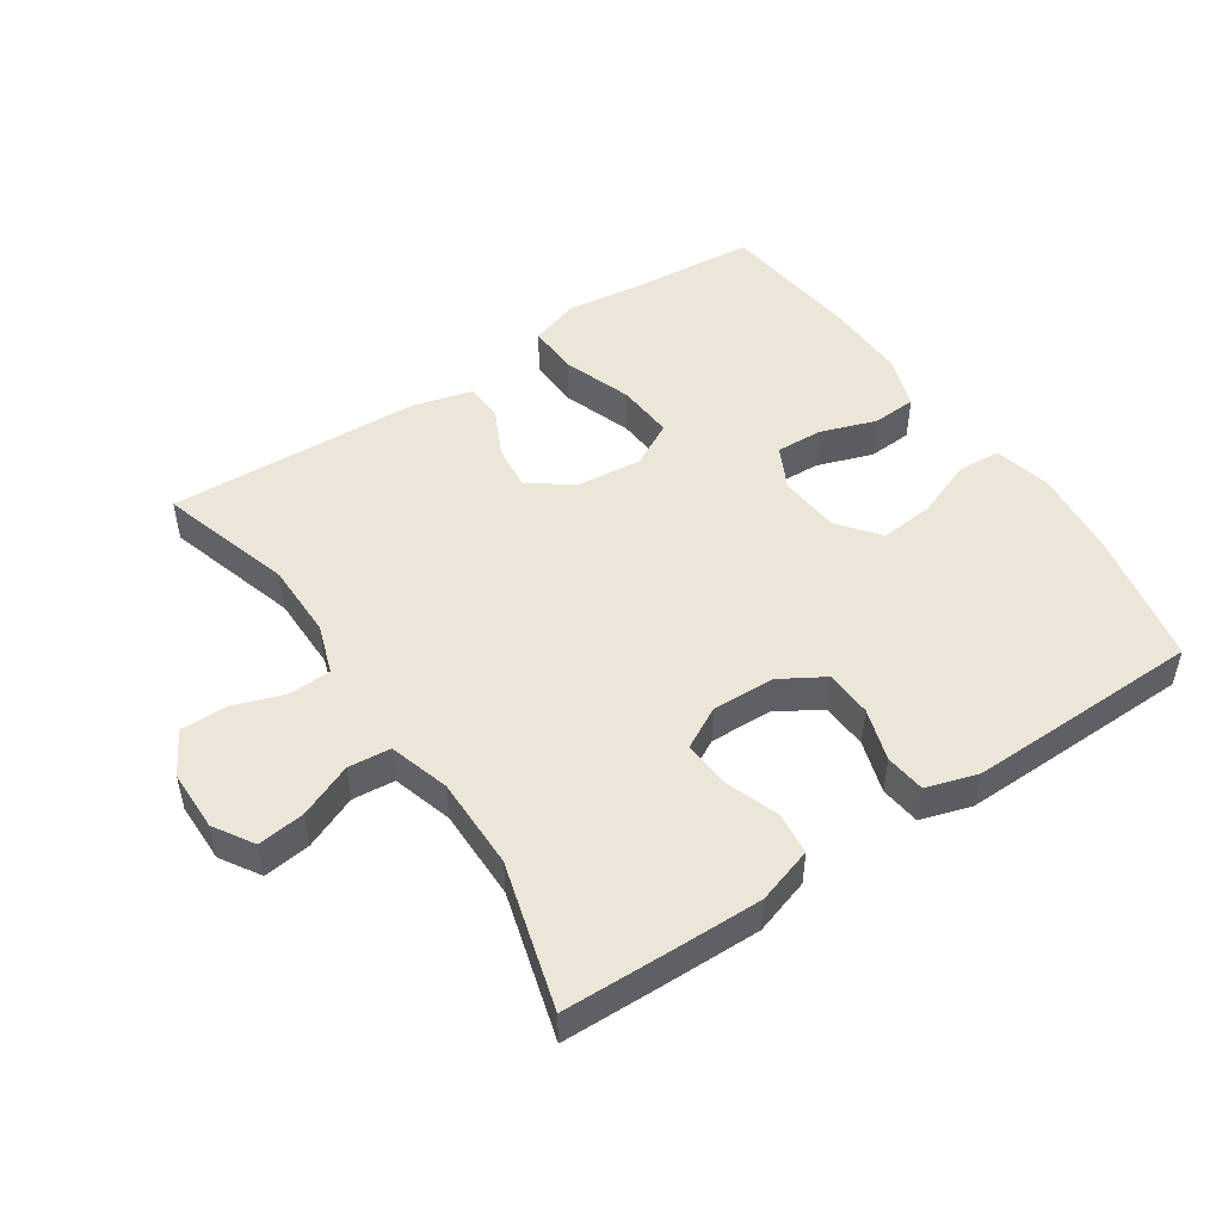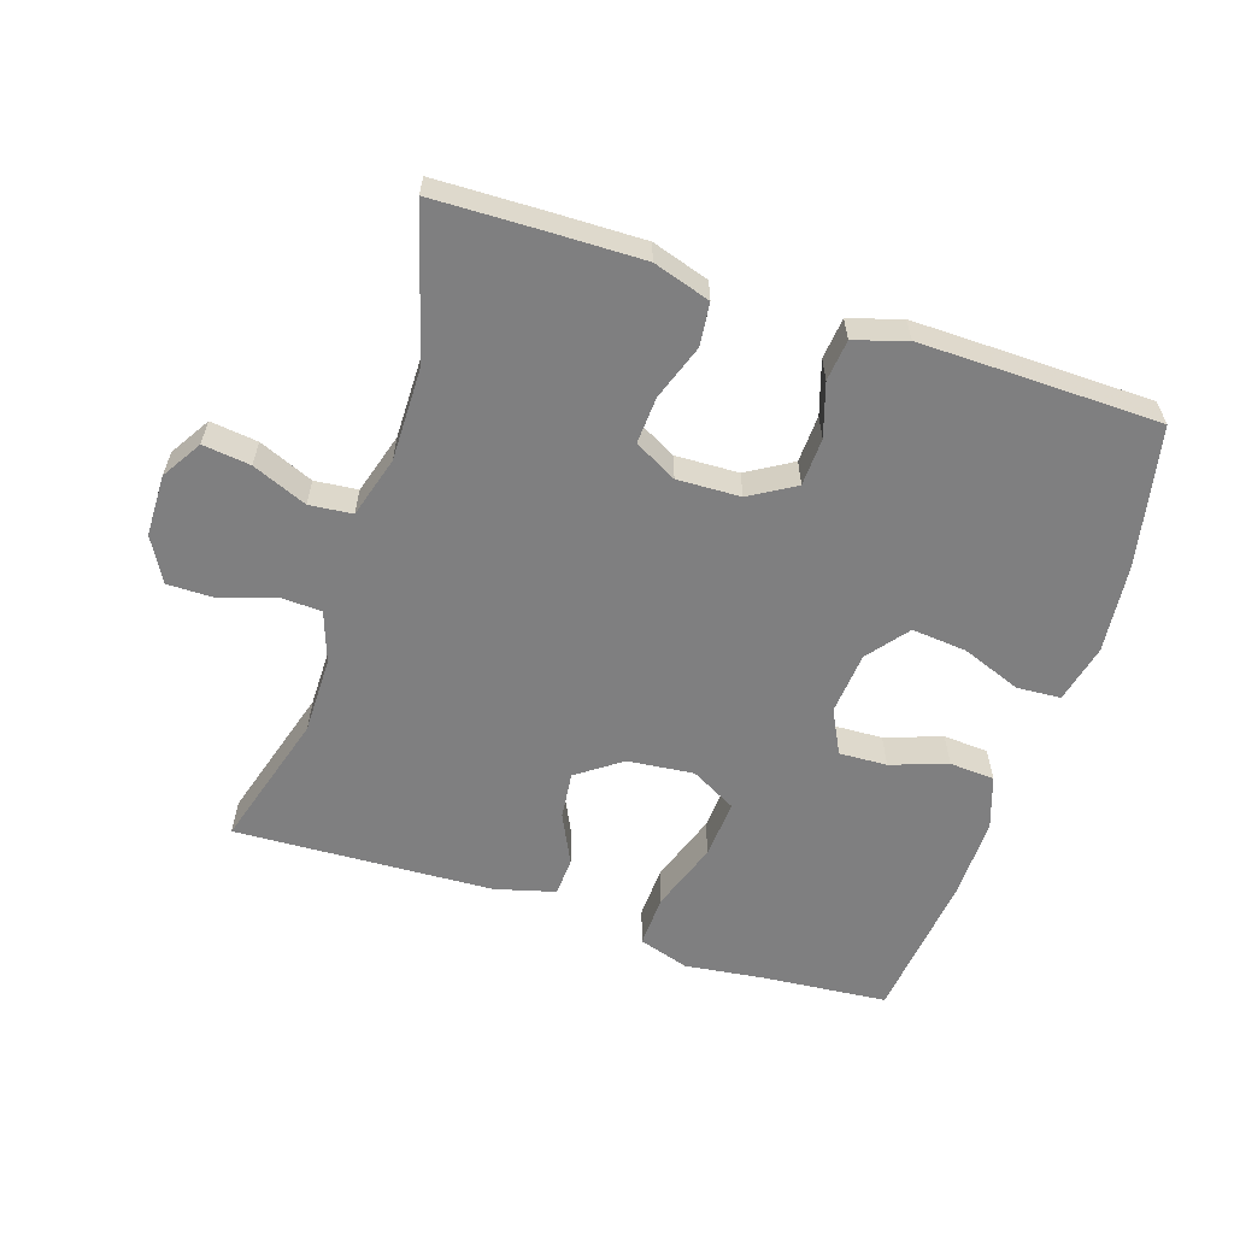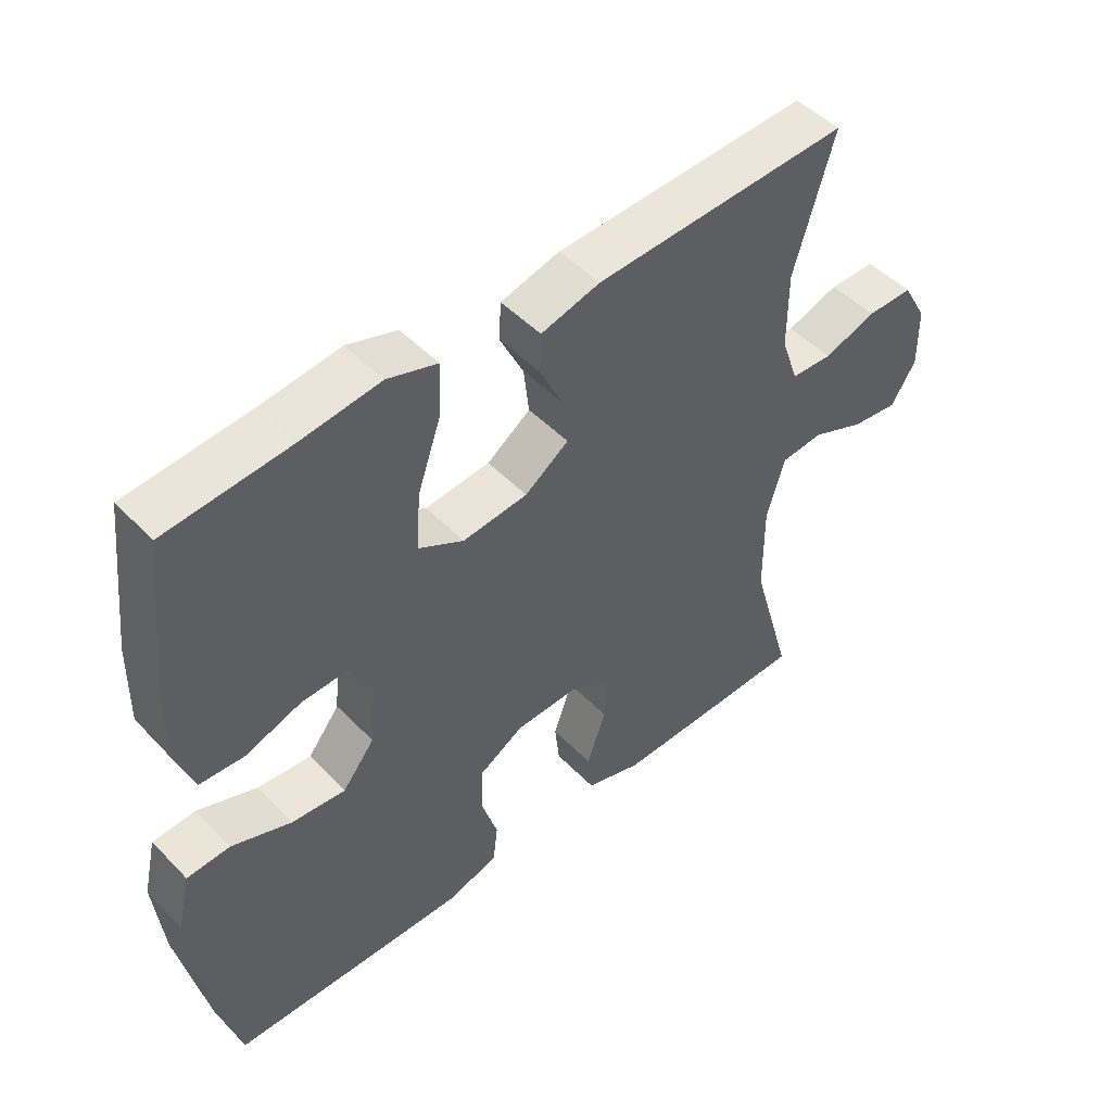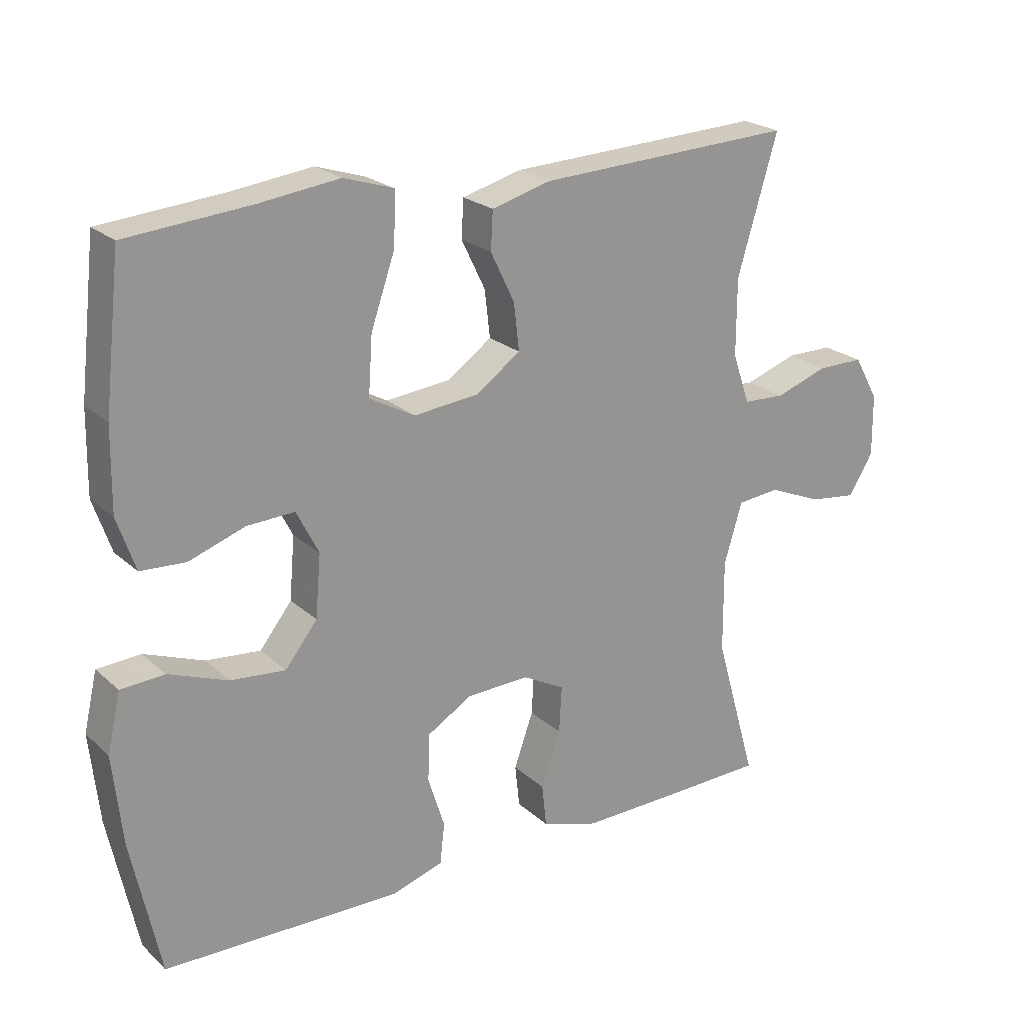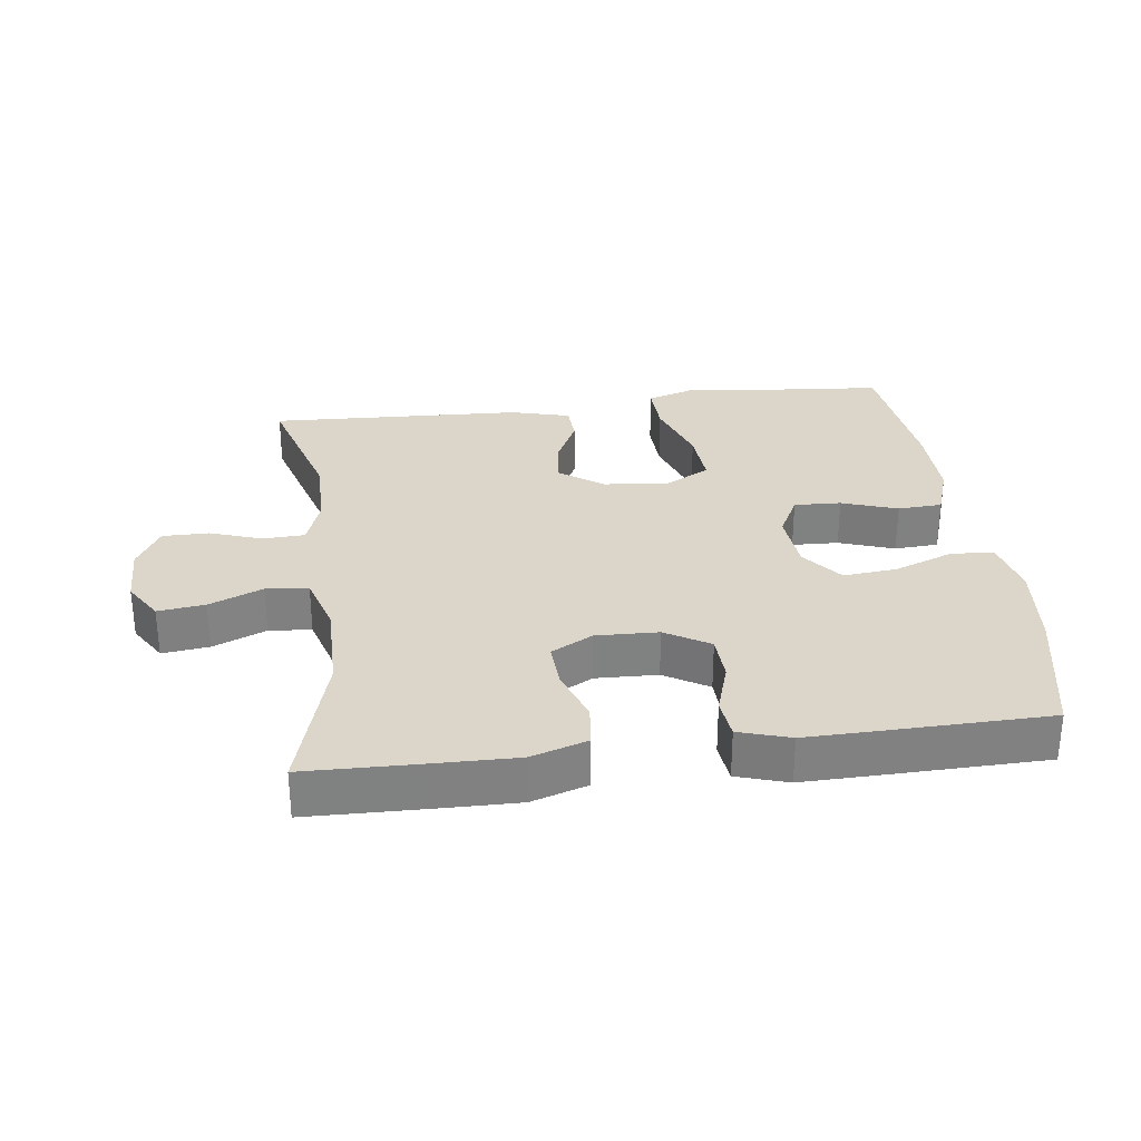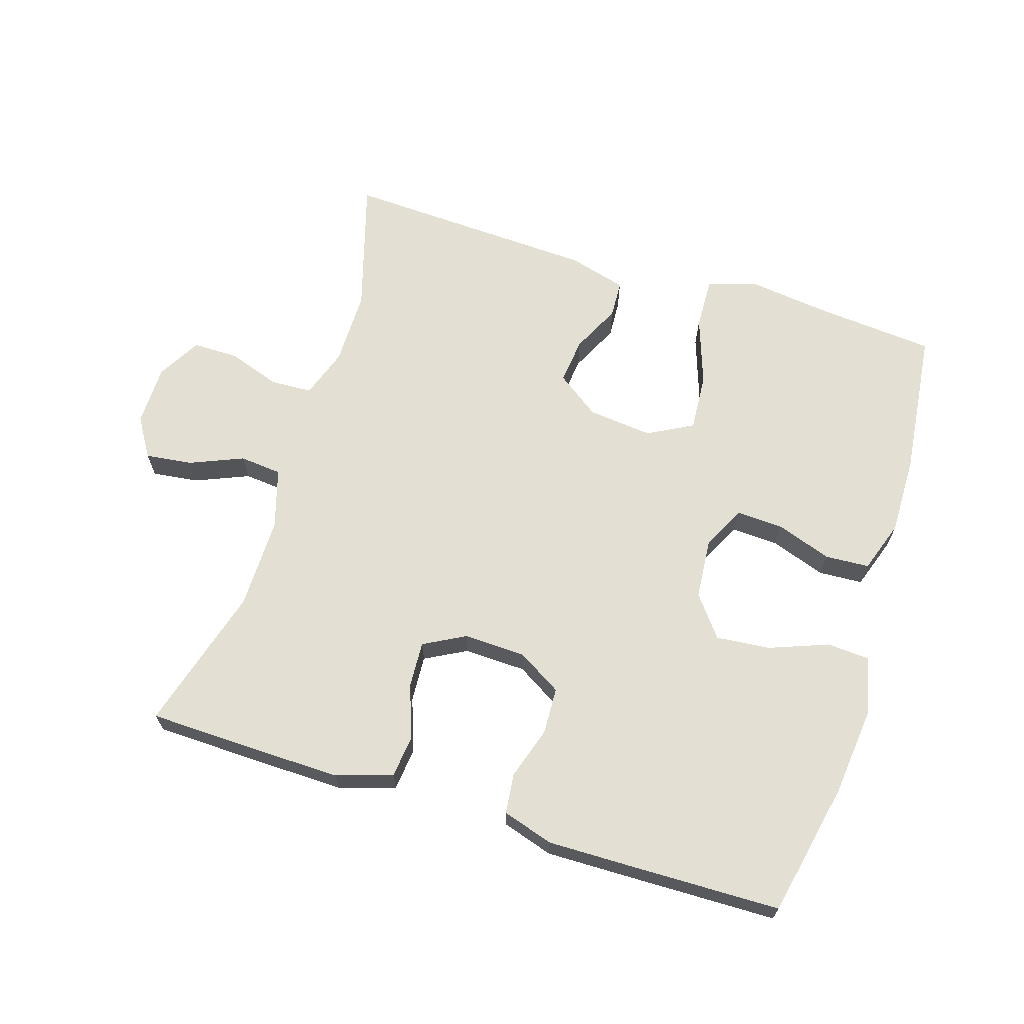
<metadata>
{"format":"obj","ext":"obj","renderer":"f3d","projection":"perspective","resolution":1024,"background":"white","views":[{"elev":49.2,"azim":146.1,"up":"+Y"},{"elev":-59.7,"azim":162.0,"up":"+Y"},{"elev":48.5,"azim":-41.5,"up":"+Z"},{"elev":22.5,"azim":-34.0,"up":"+Z"},{"elev":30.1,"azim":172.7,"up":"+Y"},{"elev":66.4,"azim":-162.5,"up":"+Y"}]}
</metadata>
<code>
v -0.5 0.07 -0.5
v -0.543 0.07 -0.295
v -0.557 0.07 -0.161
v -0.537 0.07 -0.074
v -0.472 0.07 -0.07
v -0.383 0.07 -0.104
v -0.301 0.07 -0.112
v -0.253 0.07 -0.051
v -0.245 0.07 0.042
v -0.278 0.07 0.107
v -0.349 0.07 0.104
v -0.433 0.07 0.075
v -0.5 0.07 0.079
v -0.527 0.07 0.158
v -0.525 0.07 0.28
v -0.5 0.07 0.5
v -0.315 0.07 0.516
v -0.195 0.07 0.531
v -0.12 0.07 0.507
v -0.123 0.07 0.429
v -0.159 0.07 0.325
v -0.165 0.07 0.238
v -0.097 0.07 0.201
v 0.001 0.07 0.211
v 0.067 0.07 0.258
v 0.059 0.07 0.328
v 0.023 0.07 0.402
v 0.026 0.07 0.459
v 0.115 0.07 0.483
v 0.5 0.07 0.5
v 0.44 0.07 0.297
v 0.44 0.07 0.182
v 0.466 0.07 0.107
v 0.529 0.07 0.104
v 0.608 0.07 0.131
v 0.678 0.07 0.131
v 0.715 0.07 0.065
v 0.716 0.07 -0.027
v 0.679 0.07 -0.087
v 0.608 0.07 -0.078
v 0.527 0.07 -0.044
v 0.463 0.07 -0.05
v 0.436 0.07 -0.141
v 0.437 0.07 -0.28
v 0.5 0.07 -0.5
v 0.331 0.07 -0.504
v 0.201 0.07 -0.506
v 0.116 0.07 -0.479
v 0.109 0.07 -0.415
v 0.138 0.07 -0.333
v 0.142 0.07 -0.263
v 0.079 0.07 -0.229
v -0.015 0.07 -0.232
v -0.082 0.07 -0.272
v -0.085 0.07 -0.343
v -0.06 0.07 -0.422
v -0.067 0.07 -0.483
v -0.144 0.07 -0.507
v -0.26 0.07 -0.505
v -0.5 0 -0.5
v -0.543 0 -0.295
v -0.557 0 -0.161
v -0.537 0 -0.074
v -0.472 0 -0.07
v -0.383 0 -0.104
v -0.301 0 -0.112
v -0.253 0 -0.051
v -0.245 0 0.042
v -0.278 0 0.107
v -0.349 0 0.104
v -0.433 0 0.075
v -0.5 0 0.079
v -0.527 0 0.158
v -0.525 0 0.28
v -0.5 0 0.5
v -0.315 0 0.516
v -0.195 0 0.531
v -0.12 0 0.507
v -0.123 0 0.429
v -0.159 0 0.325
v -0.165 0 0.238
v -0.097 0 0.201
v 0.001 0 0.211
v 0.067 0 0.258
v 0.059 0 0.328
v 0.023 0 0.402
v 0.026 0 0.459
v 0.115 0 0.483
v 0.5 0 0.5
v 0.44 0 0.297
v 0.44 0 0.182
v 0.466 0 0.107
v 0.529 0 0.104
v 0.608 0 0.131
v 0.678 0 0.131
v 0.715 0 0.065
v 0.716 0 -0.027
v 0.679 0 -0.087
v 0.608 0 -0.078
v 0.527 0 -0.044
v 0.463 0 -0.05
v 0.436 0 -0.141
v 0.437 0 -0.28
v 0.5 0 -0.5
v 0.331 0 -0.504
v 0.201 0 -0.506
v 0.116 0 -0.479
v 0.109 0 -0.415
v 0.138 0 -0.333
v 0.142 0 -0.263
v 0.079 0 -0.229
v -0.015 0 -0.232
v -0.082 0 -0.272
v -0.085 0 -0.343
v -0.06 0 -0.422
v -0.067 0 -0.483
v -0.144 0 -0.507
v -0.26 0 -0.505
f 4 5 6
f 3 4 6
f 2 3 6
f 1 2 6
f 59 1 6
f 58 59 6
f 57 58 6
f 56 57 6
f 55 56 6
f 54 55 6 7
f 53 54 7 8
f 52 53 8 9
f 51 52 9 10
f 48 49 50
f 47 48 50
f 46 47 50
f 45 46 50
f 44 45 50
f 43 44 50 51
f 42 43 51 10
f 39 40 41
f 38 39 41
f 37 38 41
f 36 37 41
f 35 36 41
f 34 35 41
f 41 42 10
f 34 41 10
f 33 34 10
f 29 30 31
f 28 29 31
f 27 28 31
f 26 27 31
f 25 26 31 32
f 24 25 32 33
f 19 20 21
f 18 19 21
f 17 18 21
f 17 21 22
f 16 17 22
f 15 16 22
f 14 15 22
f 13 14 22
f 12 13 22
f 11 12 22
f 10 11 22 23
f 10 23 24 33
f 65 64 63
f 65 63 62
f 65 62 61
f 65 61 60
f 65 60 118
f 65 118 117
f 65 117 116
f 65 116 115
f 65 115 114
f 66 65 114 113
f 67 66 113 112
f 68 67 112 111
f 69 68 111 110
f 109 108 107
f 109 107 106
f 109 106 105
f 109 105 104
f 109 104 103
f 110 109 103 102
f 69 110 102 101
f 100 99 98
f 100 98 97
f 100 97 96
f 100 96 95
f 100 95 94
f 100 94 93
f 69 101 100
f 69 100 93
f 69 93 92
f 90 89 88
f 90 88 87
f 90 87 86
f 90 86 85
f 91 90 85 84
f 92 91 84 83
f 80 79 78
f 80 78 77
f 80 77 76
f 81 80 76
f 81 76 75
f 81 75 74
f 81 74 73
f 81 73 72
f 81 72 71
f 81 71 70
f 82 81 70 69
f 92 83 82 69
f 1 60 61 2
f 2 61 62 3
f 3 62 63 4
f 4 63 64 5
f 5 64 65 6
f 6 65 66 7
f 7 66 67 8
f 8 67 68 9
f 9 68 69 10
f 10 69 70 11
f 11 70 71 12
f 12 71 72 13
f 13 72 73 14
f 14 73 74 15
f 15 74 75 16
f 16 75 76 17
f 17 76 77 18
f 18 77 78 19
f 19 78 79 20
f 20 79 80 21
f 21 80 81 22
f 22 81 82 23
f 23 82 83 24
f 24 83 84 25
f 25 84 85 26
f 26 85 86 27
f 27 86 87 28
f 28 87 88 29
f 29 88 89 30
f 30 89 90 31
f 31 90 91 32
f 32 91 92 33
f 33 92 93 34
f 34 93 94 35
f 35 94 95 36
f 36 95 96 37
f 37 96 97 38
f 38 97 98 39
f 39 98 99 40
f 40 99 100 41
f 41 100 101 42
f 42 101 102 43
f 43 102 103 44
f 44 103 104 45
f 45 104 105 46
f 46 105 106 47
f 47 106 107 48
f 48 107 108 49
f 49 108 109 50
f 50 109 110 51
f 51 110 111 52
f 52 111 112 53
f 53 112 113 54
f 54 113 114 55
f 55 114 115 56
f 56 115 116 57
f 57 116 117 58
f 58 117 118 59
f 59 118 60 1

</code>
